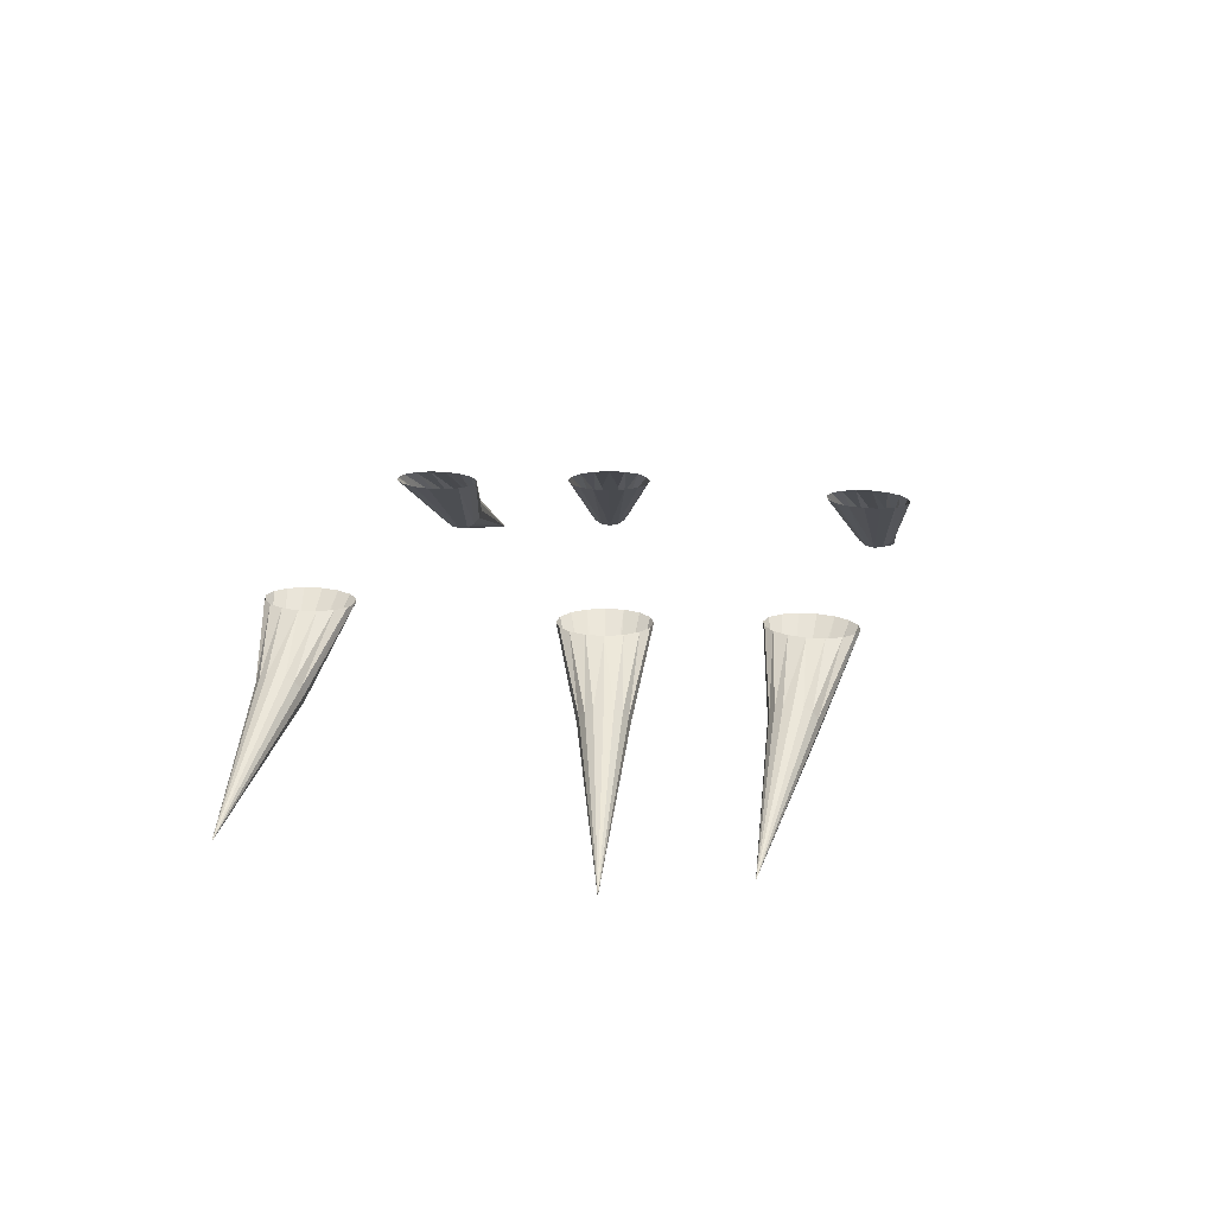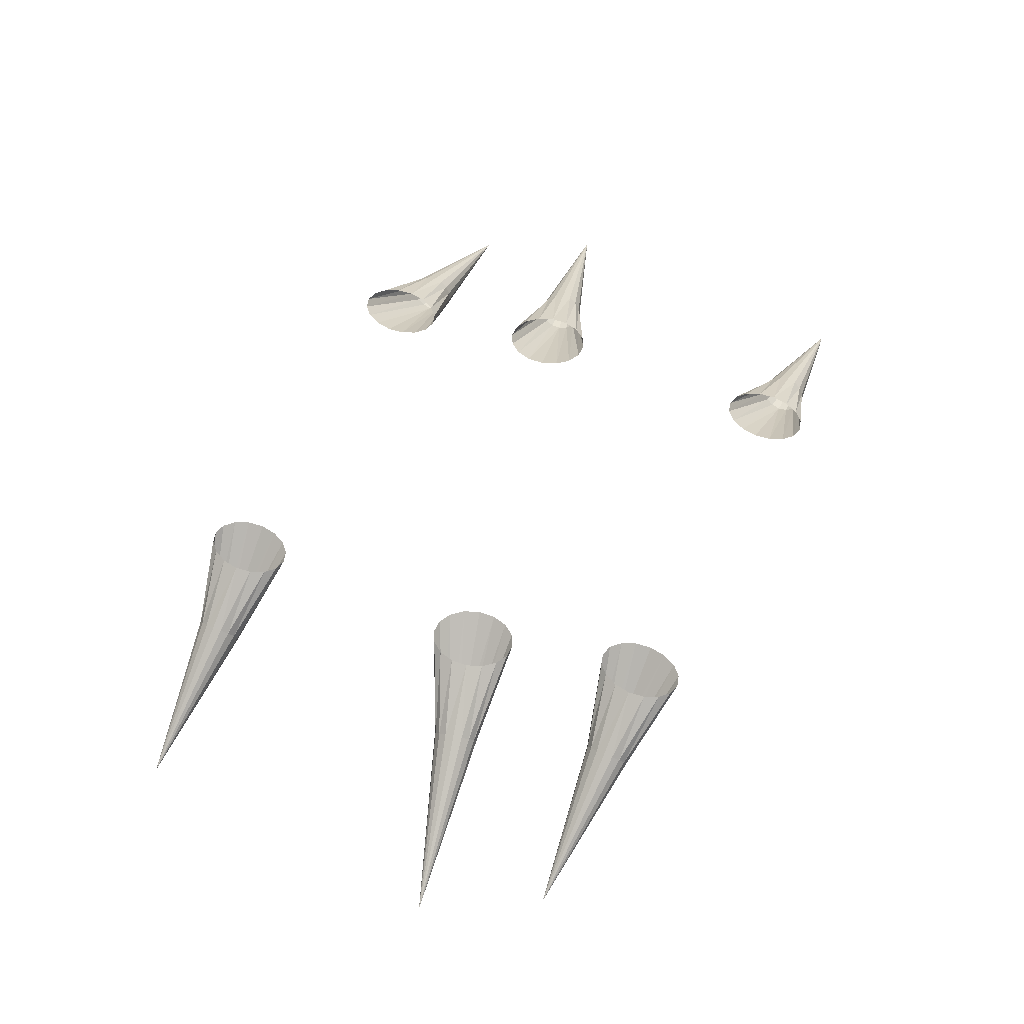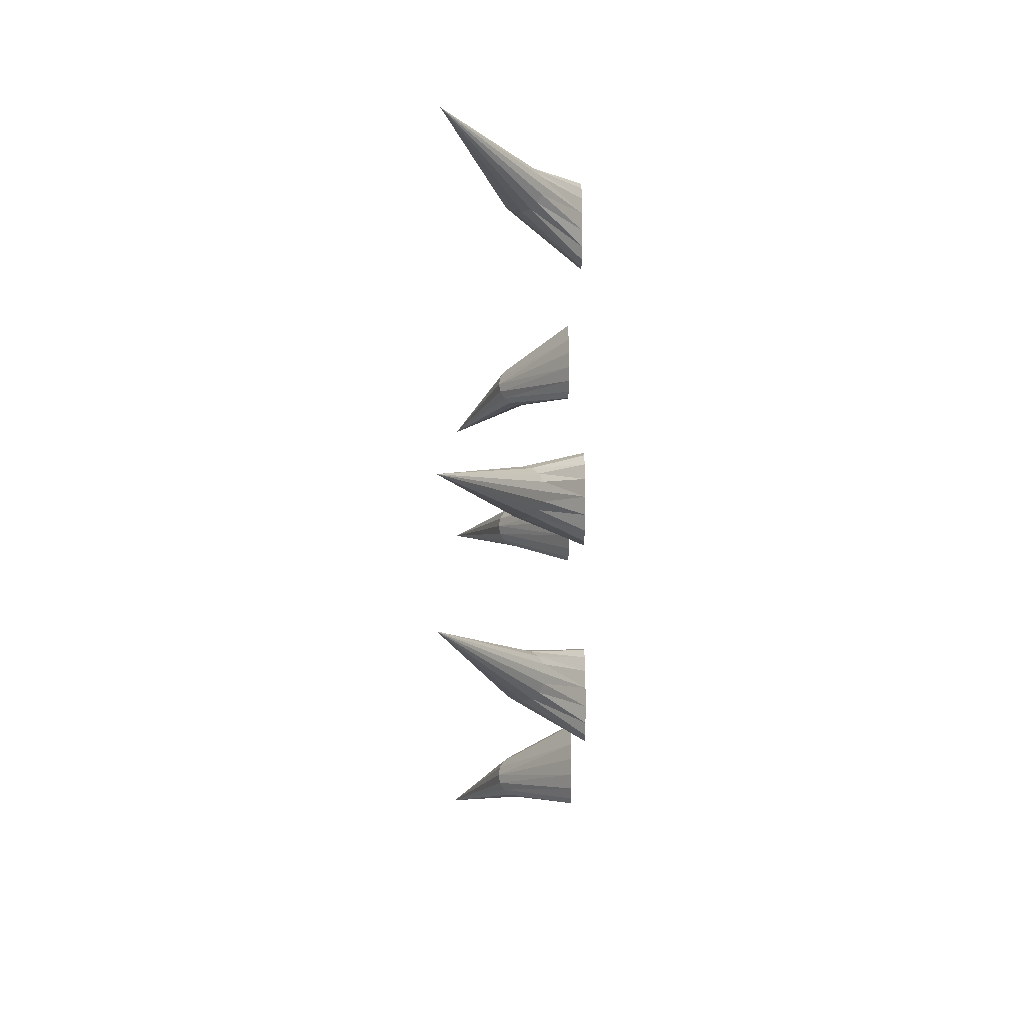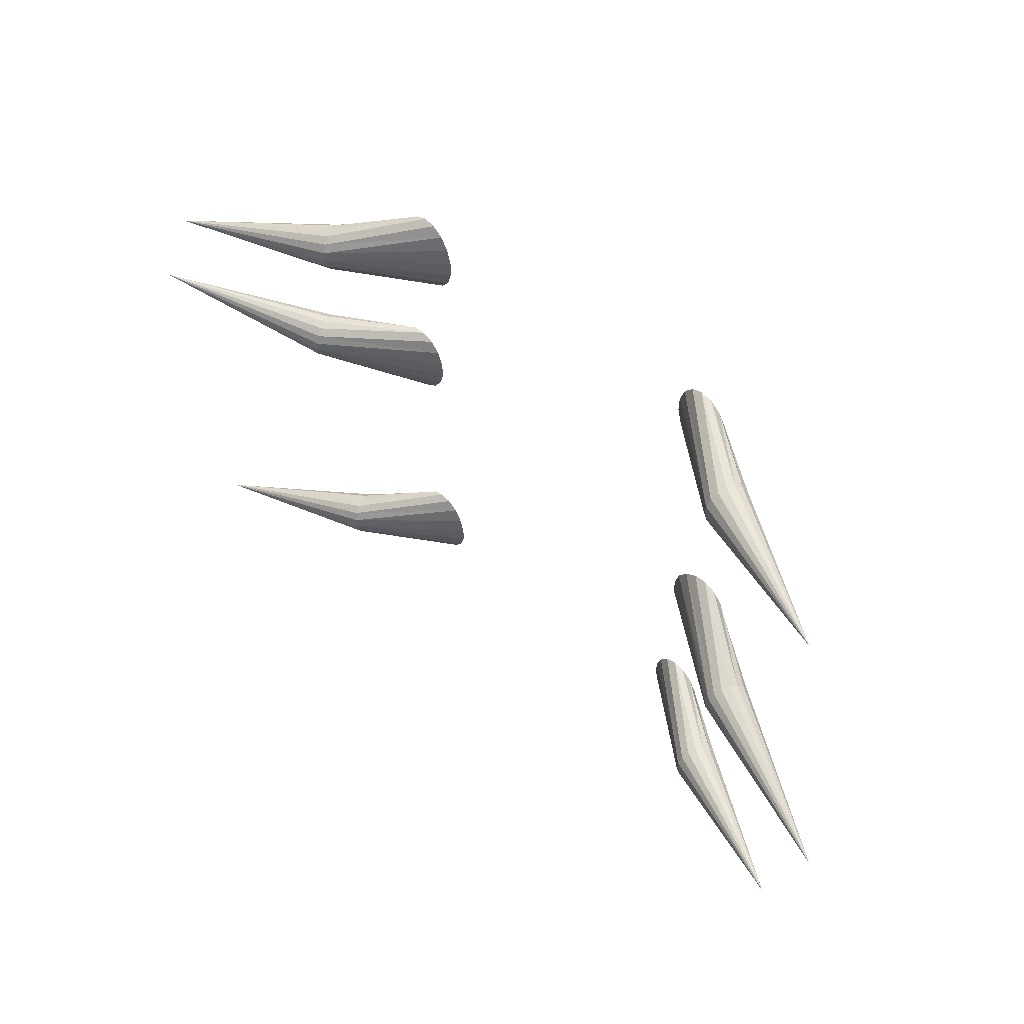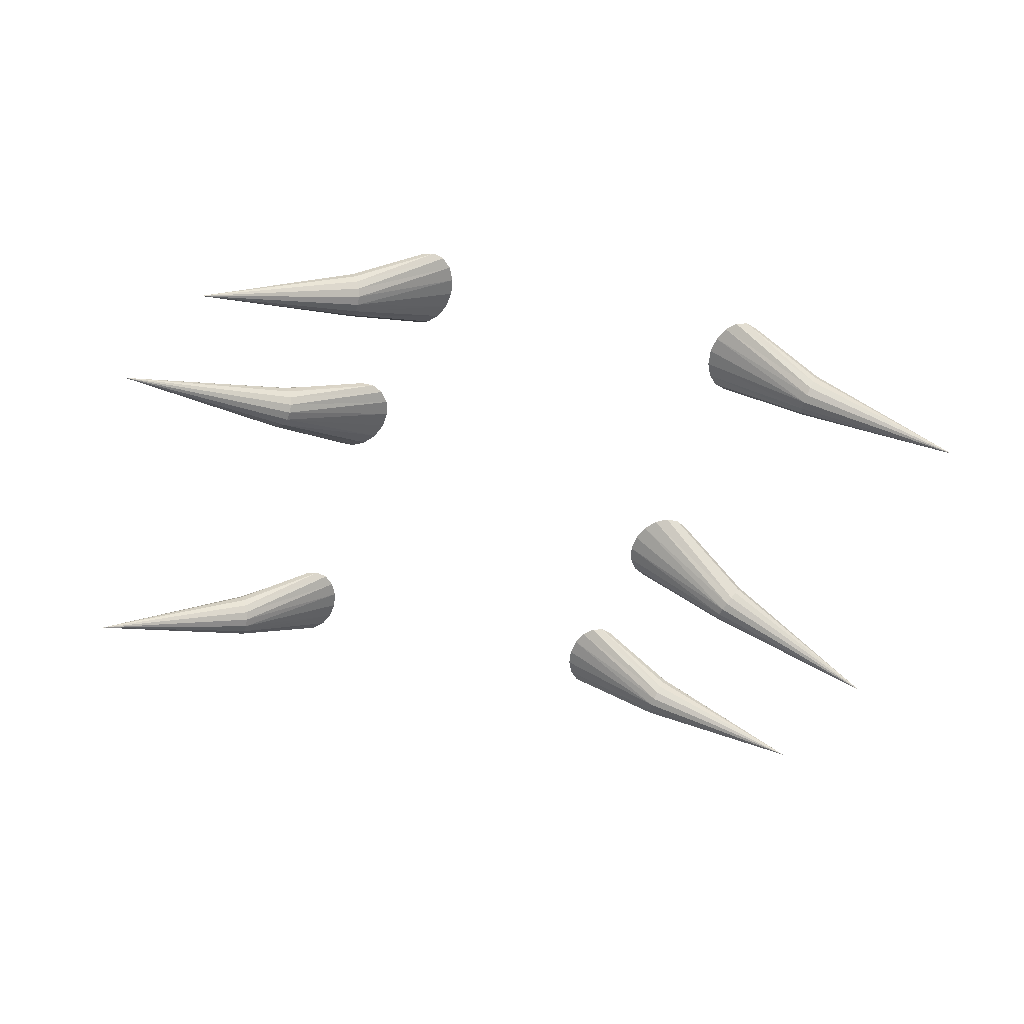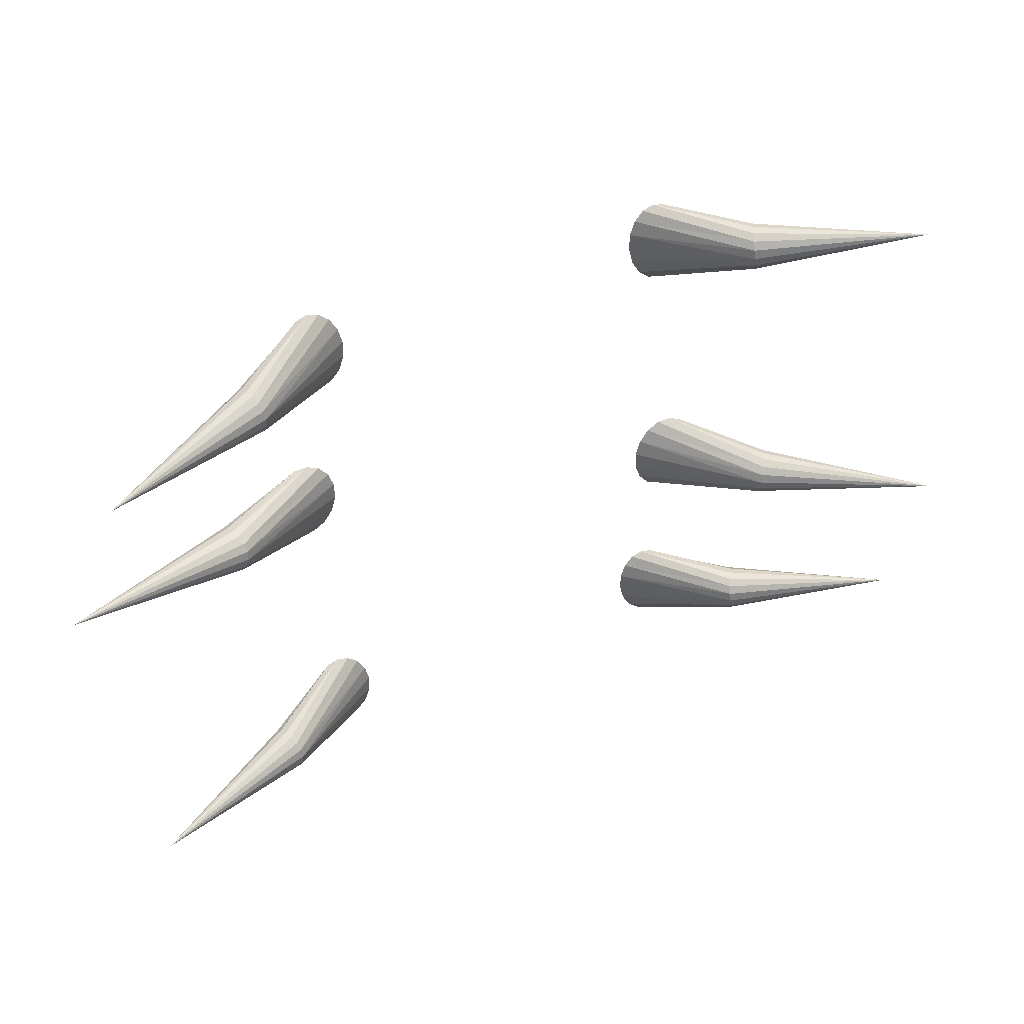
<metadata>
{"format":"obj","ext":"obj","renderer":"f3d","projection":"perspective","resolution":1024,"background":"white","views":[{"elev":21.2,"azim":97.4,"up":"+Y"},{"elev":58.7,"azim":-71.2,"up":"+Y"},{"elev":-10.2,"azim":89.5,"up":"+Z"},{"elev":54.3,"azim":44.9,"up":"+Z"},{"elev":-57.7,"azim":-20.5,"up":"+Y"},{"elev":39.6,"azim":-21.3,"up":"+Z"}]}
</metadata>
<code>
o Sphere.001
v 0.7296 -0.129 -0.2432
v 0.7345 -0.1246 -0.2684
v 0.7426 -0.112 -0.2893
v 0.7524 -0.09323 -0.3027
v 0.7627 -0.07105 -0.3066
v 0.7717 -0.04887 -0.3004
v 0.7782 -0.03007 -0.285
v 0.781 -0.0175 -0.2628
v 0.7799 -0.01309 -0.2372
v 0.7749 -0.0175 -0.212
v 0.7669 -0.03007 -0.1911
v 0.757 -0.04887 -0.1776
v 0.7468 -0.07105 -0.1737
v 0.7378 -0.09323 -0.1799
v 0.7313 -0.112 -0.1953
v 0.7284 -0.1246 -0.2175
v 1.197 -0.2805 -0.179
v 0.4373 0.09747 -0.2781
v 0.4495 0.09747 -0.3251
v 0.4727 0.09748 -0.3633
v 0.5035 0.09748 -0.3871
v 0.5371 0.09749 -0.3927
v 0.5685 0.09749 -0.3793
v 0.5928 0.0975 -0.349
v 0.6063 0.0975 -0.3063
v 0.6071 0.0975 -0.2578
v 0.5949 0.0975 -0.2109
v 0.5717 0.0975 -0.1726
v 0.5409 0.09749 -0.1489
v 0.5073 0.09749 -0.1433
v 0.4759 0.09748 -0.1566
v 0.4516 0.09748 -0.187
v 0.4381 0.09747 -0.2296
v -0.734 -0.129 -0.4176
v -0.739 -0.1246 -0.3924
v -0.747 -0.112 -0.3715
v -0.7569 -0.09323 -0.3581
v -0.7671 -0.07105 -0.3542
v -0.7762 -0.04887 -0.3604
v -0.7826 -0.03007 -0.3758
v -0.7855 -0.0175 -0.398
v -0.7844 -0.01309 -0.4236
v -0.7794 -0.0175 -0.4488
v -0.7714 -0.03007 -0.4697
v -0.7615 -0.04887 -0.4832
v -0.7513 -0.07105 -0.4871
v -0.7422 -0.09323 -0.4809
v -0.7358 -0.112 -0.4655
v -0.7329 -0.1246 -0.4433
v -1.202 -0.2805 -0.4819
v -0.4418 0.09747 -0.3827
v -0.4539 0.09747 -0.3357
v -0.4772 0.09748 -0.2975
v -0.508 0.09748 -0.2737
v -0.5416 0.09749 -0.2681
v -0.5729 0.09749 -0.2815
v -0.5972 0.0975 -0.3118
v -0.6108 0.0975 -0.3545
v -0.6116 0.0975 -0.403
v -0.5994 0.0975 -0.4499
v -0.5762 0.0975 -0.4882
v -0.5454 0.09749 -0.5119
v -0.5118 0.09749 -0.5175
v -0.4804 0.09748 -0.5042
v -0.4561 0.09748 -0.4738
v -0.4425 0.09747 -0.4312
f 2 3 17
f 7 8 17
f 12 13 17
f 5 6 17
f 10 11 17
f 15 16 17
f 3 4 17
f 8 9 17
f 1 2 17
f 13 14 17
f 6 7 17
f 11 12 17
f 16 1 17
f 4 5 17
f 9 10 17
f 14 15 17
f 4 22 5
f 13 29 30
f 5 23 6
f 14 30 31
f 6 24 7
f 15 31 32
f 7 25 8
f 16 32 33
f 8 26 9
f 1 19 2
f 1 33 18
f 10 26 27
f 2 20 3
f 11 27 28
f 3 21 4
f 12 28 29
f 35 36 50
f 40 41 50
f 45 46 50
f 38 39 50
f 43 44 50
f 48 49 50
f 36 37 50
f 41 42 50
f 34 35 50
f 46 47 50
f 39 40 50
f 44 45 50
f 49 34 50
f 37 38 50
f 42 43 50
f 47 48 50
f 37 55 38
f 46 62 63
f 38 56 39
f 47 63 64
f 39 57 40
f 48 64 65
f 40 58 41
f 49 65 66
f 41 59 42
f 34 52 35
f 34 66 51
f 43 59 60
f 35 53 36
f 44 60 61
f 36 54 37
f 45 61 62
f 4 21 22
f 13 12 29
f 5 22 23
f 14 13 30
f 6 23 24
f 15 14 31
f 7 24 25
f 16 15 32
f 8 25 26
f 1 18 19
f 1 16 33
f 10 9 26
f 2 19 20
f 11 10 27
f 3 20 21
f 12 11 28
f 37 54 55
f 46 45 62
f 38 55 56
f 47 46 63
f 39 56 57
f 48 47 64
f 40 57 58
f 49 48 65
f 41 58 59
f 34 51 52
f 34 49 66
f 43 42 59
f 35 52 53
f 44 43 60
f 36 53 54
f 45 44 61
o Sphere.002
v 0.7973 -0.129 0.2309
v 0.7964 -0.1246 0.2052
v 0.7999 -0.112 0.1829
v 0.8073 -0.09323 0.1674
v 0.8175 -0.07105 0.1611
v 0.8289 -0.04887 0.1649
v 0.8397 -0.03007 0.1782
v 0.8484 -0.0175 0.199
v 0.8536 -0.01309 0.2242
v 0.8545 -0.0175 0.2499
v 0.851 -0.03007 0.2721
v 0.8435 -0.04887 0.2876
v 0.8334 -0.07105 0.294
v 0.822 -0.09323 0.2902
v 0.8112 -0.112 0.2769
v 0.8025 -0.1246 0.2561
v 1.322 -0.2805 0.1764
v 0.4706 0.09747 0.2699
v 0.4721 0.09747 0.2214
v 0.4879 0.09748 0.1784
v 0.5154 0.09748 0.1477
v 0.5506 0.09749 0.1339
v 0.5881 0.09749 0.139
v 0.6221 0.0975 0.1624
v 0.6475 0.0975 0.2004
v 0.6604 0.0975 0.2473
v 0.6589 0.0975 0.2958
v 0.6432 0.0975 0.3388
v 0.6156 0.09749 0.3695
v 0.5804 0.09749 0.3833
v 0.543 0.09748 0.3782
v 0.5089 0.09748 0.3548
v 0.4835 0.09747 0.3168
v -0.8386 -0.129 0.4269
v -0.8377 -0.1246 0.4526
v -0.8413 -0.112 0.4749
v -0.8487 -0.09323 0.4904
v -0.8588 -0.07105 0.4968
v -0.8702 -0.04887 0.493
v -0.881 -0.03007 0.4797
v -0.8897 -0.0175 0.4588
v -0.8949 -0.01309 0.4337
v -0.8958 -0.0175 0.408
v -0.8923 -0.03007 0.3857
v -0.8849 -0.04887 0.3702
v -0.8747 -0.07105 0.3638
v -0.8633 -0.09323 0.3676
v -0.8525 -0.112 0.3809
v -0.8438 -0.1246 0.4018
v -1.364 -0.2805 0.4814
v -0.5119 0.09747 0.3879
v -0.5134 0.09747 0.4365
v -0.5292 0.09748 0.4794
v -0.5567 0.09748 0.5101
v -0.5919 0.09749 0.5239
v -0.6294 0.09749 0.5188
v -0.6634 0.0975 0.4954
v -0.6888 0.0975 0.4574
v -0.7017 0.0975 0.4106
v -0.7002 0.0975 0.362
v -0.6845 0.0975 0.3191
v -0.6569 0.09749 0.2884
v -0.6217 0.09749 0.2745
v -0.5843 0.09748 0.2797
v -0.5503 0.09748 0.303
v -0.5249 0.09747 0.341
f 68 69 83
f 73 74 83
f 78 79 83
f 71 72 83
f 76 77 83
f 81 82 83
f 69 70 83
f 74 75 83
f 67 68 83
f 79 80 83
f 72 73 83
f 77 78 83
f 82 67 83
f 70 71 83
f 75 76 83
f 80 81 83
f 70 88 71
f 79 95 96
f 71 89 72
f 80 96 97
f 72 90 73
f 81 97 98
f 73 91 74
f 82 98 99
f 74 92 75
f 67 85 68
f 67 99 84
f 76 92 93
f 68 86 69
f 77 93 94
f 69 87 70
f 78 94 95
f 101 102 116
f 106 107 116
f 111 112 116
f 104 105 116
f 109 110 116
f 114 115 116
f 102 103 116
f 107 108 116
f 100 101 116
f 112 113 116
f 105 106 116
f 110 111 116
f 115 100 116
f 103 104 116
f 108 109 116
f 113 114 116
f 103 121 104
f 112 128 129
f 104 122 105
f 113 129 130
f 105 123 106
f 114 130 131
f 106 124 107
f 115 131 132
f 107 125 108
f 100 118 101
f 100 132 117
f 109 125 126
f 101 119 102
f 110 126 127
f 102 120 103
f 111 127 128
f 70 87 88
f 79 78 95
f 71 88 89
f 80 79 96
f 72 89 90
f 81 80 97
f 73 90 91
f 82 81 98
f 74 91 92
f 67 84 85
f 67 82 99
f 76 75 92
f 68 85 86
f 77 76 93
f 69 86 87
f 78 77 94
f 103 120 121
f 112 111 128
f 104 121 122
f 113 112 129
f 105 122 123
f 114 113 130
f 106 123 124
f 115 114 131
f 107 124 125
f 100 117 118
f 100 115 132
f 109 108 125
f 101 118 119
f 110 109 126
f 102 119 120
f 111 110 127
o Sphere.003
v 0.7088 -0.129 1.074
v 0.7137 -0.1246 1.049
v 0.7217 -0.112 1.028
v 0.7316 -0.09323 1.014
v 0.7418 -0.07105 1.01
v 0.7508 -0.04887 1.017
v 0.7572 -0.03007 1.032
v 0.7601 -0.0175 1.054
v 0.7589 -0.01309 1.08
v 0.754 -0.0175 1.105
v 0.746 -0.03007 1.126
v 0.7361 -0.04887 1.139
v 0.7259 -0.07105 1.143
v 0.7169 -0.09323 1.137
v 0.7105 -0.112 1.122
v 0.7076 -0.1246 1.099
v 1.175 -0.2805 1.138
v 0.4175 0.09747 1.039
v 0.4296 0.09747 0.992
v 0.4528 0.09748 0.9538
v 0.4835 0.09748 0.93
v 0.517 0.09749 0.9244
v 0.5482 0.09749 0.9378
v 0.5725 0.0975 0.9681
v 0.586 0.0975 1.011
v 0.5867 0.0975 1.059
v 0.5746 0.0975 1.106
v 0.5514 0.0975 1.144
v 0.5207 0.09749 1.168
v 0.4872 0.09749 1.174
v 0.4559 0.09748 1.16
v 0.4317 0.09748 1.13
v 0.4182 0.09747 1.087
v -0.7501 -0.129 0.8999
v -0.755 -0.1246 0.9251
v -0.763 -0.112 0.946
v -0.7729 -0.09323 0.9595
v -0.7831 -0.07105 0.9634
v -0.7921 -0.04887 0.9572
v -0.7985 -0.03007 0.9418
v -0.8014 -0.0175 0.9196
v -0.8003 -0.01309 0.8939
v -0.7953 -0.0175 0.8687
v -0.7873 -0.03007 0.8478
v -0.7774 -0.04887 0.8344
v -0.7672 -0.07105 0.8305
v -0.7582 -0.09323 0.8367
v -0.7518 -0.112 0.8521
v -0.749 -0.1246 0.8743
v -1.216 -0.2805 0.8359
v -0.4588 0.09747 0.9348
v -0.4709 0.09747 0.9817
v -0.4941 0.09748 1.02
v -0.5248 0.09748 1.044
v -0.5583 0.09749 1.049
v -0.5895 0.09749 1.036
v -0.6138 0.0975 1.006
v -0.6273 0.0975 0.963
v -0.628 0.0975 0.9145
v -0.6159 0.0975 0.8676
v -0.5927 0.0975 0.8293
v -0.562 0.09749 0.8056
v -0.5285 0.09749 0.7999
v -0.4972 0.09748 0.8133
v -0.473 0.09748 0.8436
v -0.4595 0.09747 0.8863
f 134 135 149
f 139 140 149
f 144 145 149
f 137 138 149
f 142 143 149
f 147 148 149
f 135 136 149
f 140 141 149
f 133 134 149
f 145 146 149
f 138 139 149
f 143 144 149
f 148 133 149
f 136 137 149
f 141 142 149
f 146 147 149
f 136 154 137
f 145 161 162
f 137 155 138
f 146 162 163
f 138 156 139
f 147 163 164
f 139 157 140
f 148 164 165
f 140 158 141
f 133 151 134
f 133 165 150
f 142 158 159
f 134 152 135
f 143 159 160
f 135 153 136
f 144 160 161
f 167 168 182
f 172 173 182
f 177 178 182
f 170 171 182
f 175 176 182
f 180 181 182
f 168 169 182
f 173 174 182
f 166 167 182
f 178 179 182
f 171 172 182
f 176 177 182
f 181 166 182
f 169 170 182
f 174 175 182
f 179 180 182
f 169 187 170
f 178 194 195
f 170 188 171
f 179 195 196
f 171 189 172
f 180 196 197
f 172 190 173
f 181 197 198
f 173 191 174
f 166 184 167
f 166 198 183
f 175 191 192
f 167 185 168
f 176 192 193
f 168 186 169
f 177 193 194
f 136 153 154
f 145 144 161
f 137 154 155
f 146 145 162
f 138 155 156
f 147 146 163
f 139 156 157
f 148 147 164
f 140 157 158
f 133 150 151
f 133 148 165
f 142 141 158
f 134 151 152
f 143 142 159
f 135 152 153
f 144 143 160
f 169 186 187
f 178 177 194
f 170 187 188
f 179 178 195
f 171 188 189
f 180 179 196
f 172 189 190
f 181 180 197
f 173 190 191
f 166 183 184
f 166 181 198
f 175 174 191
f 167 184 185
f 176 175 192
f 168 185 186
f 177 176 193

</code>
